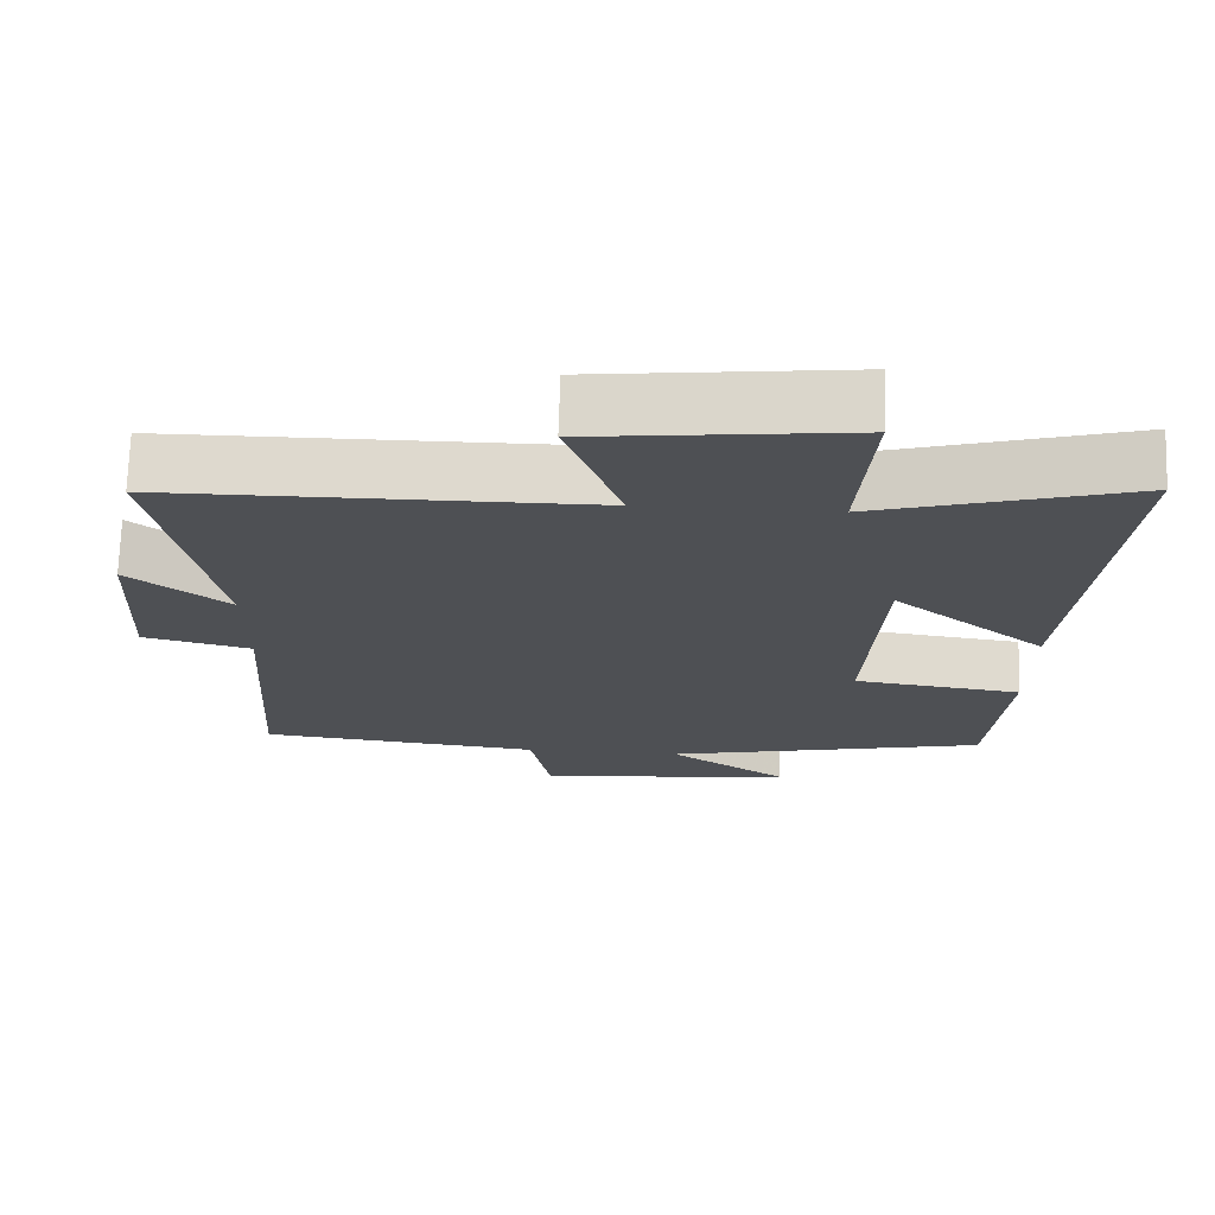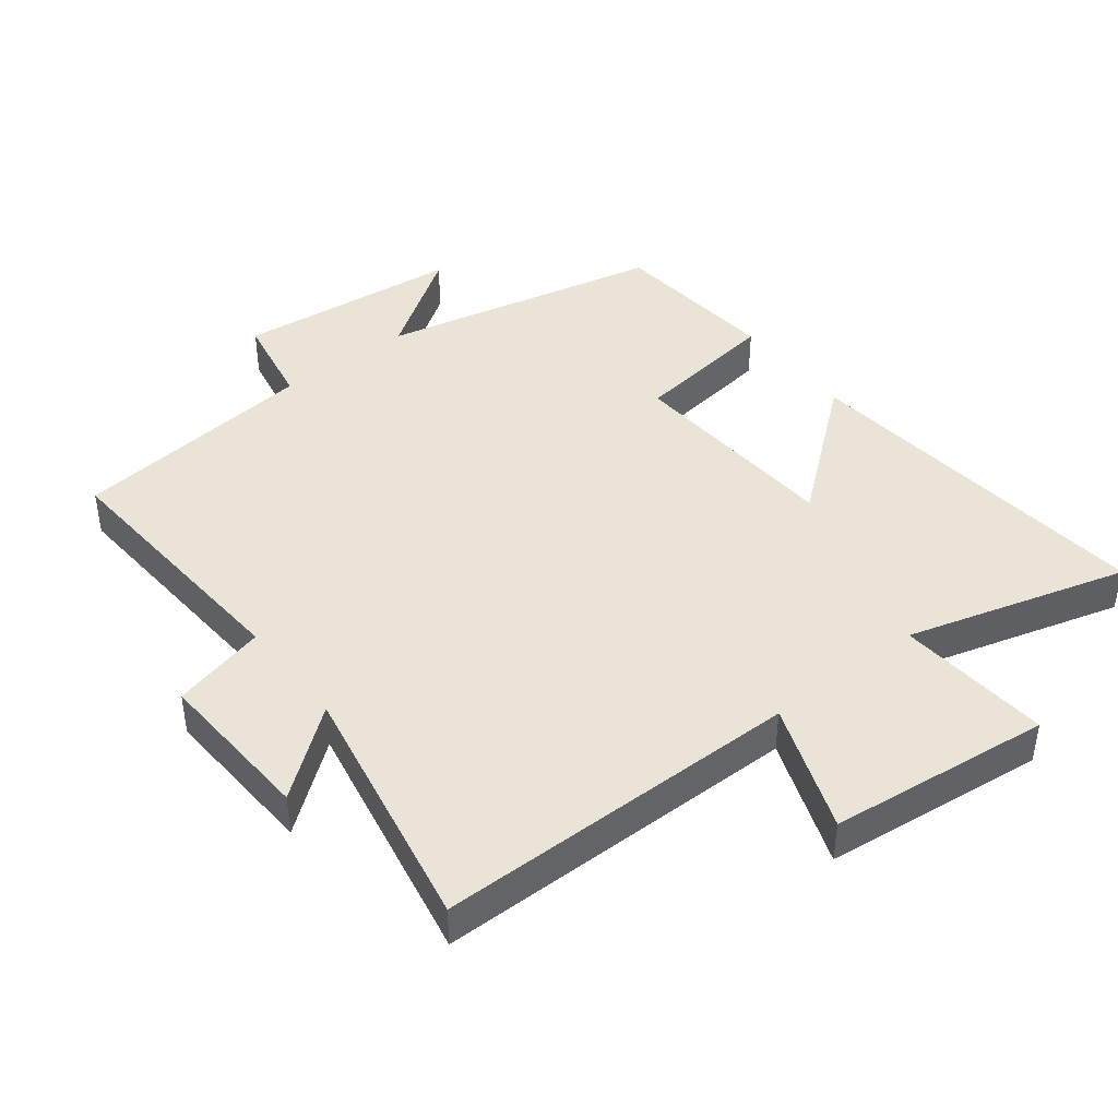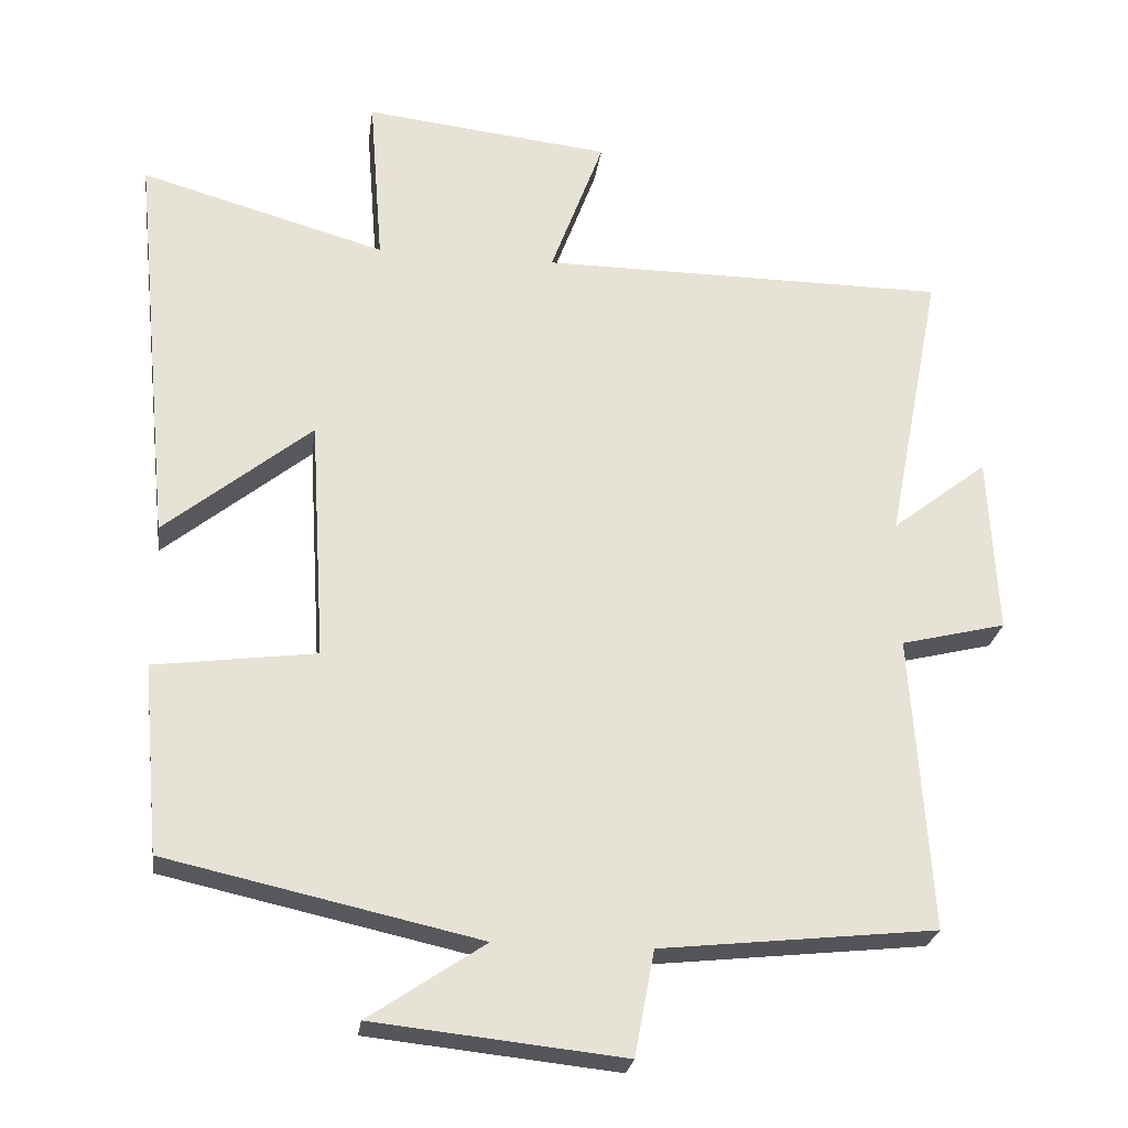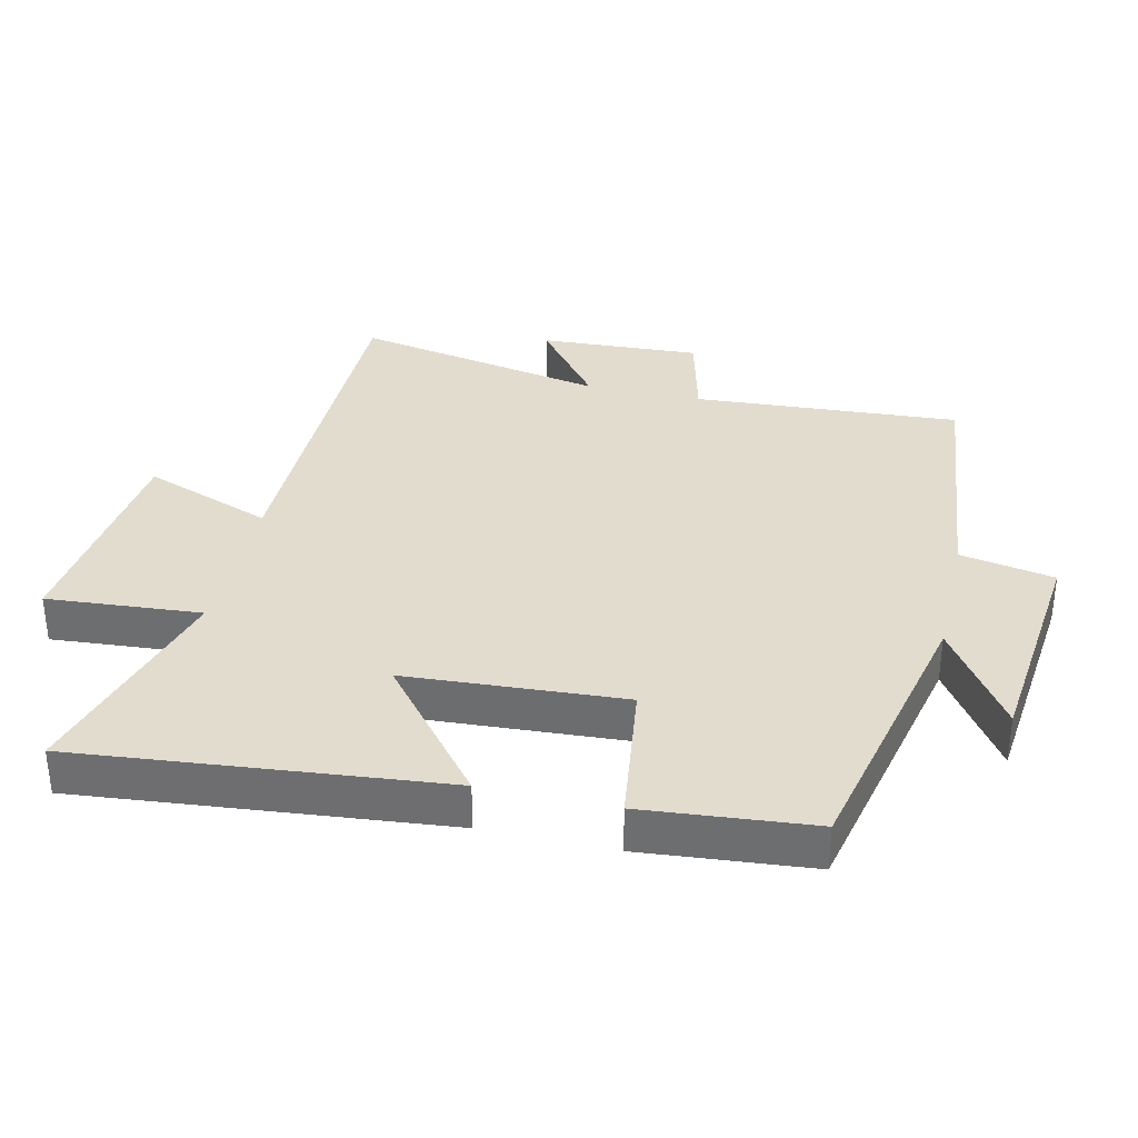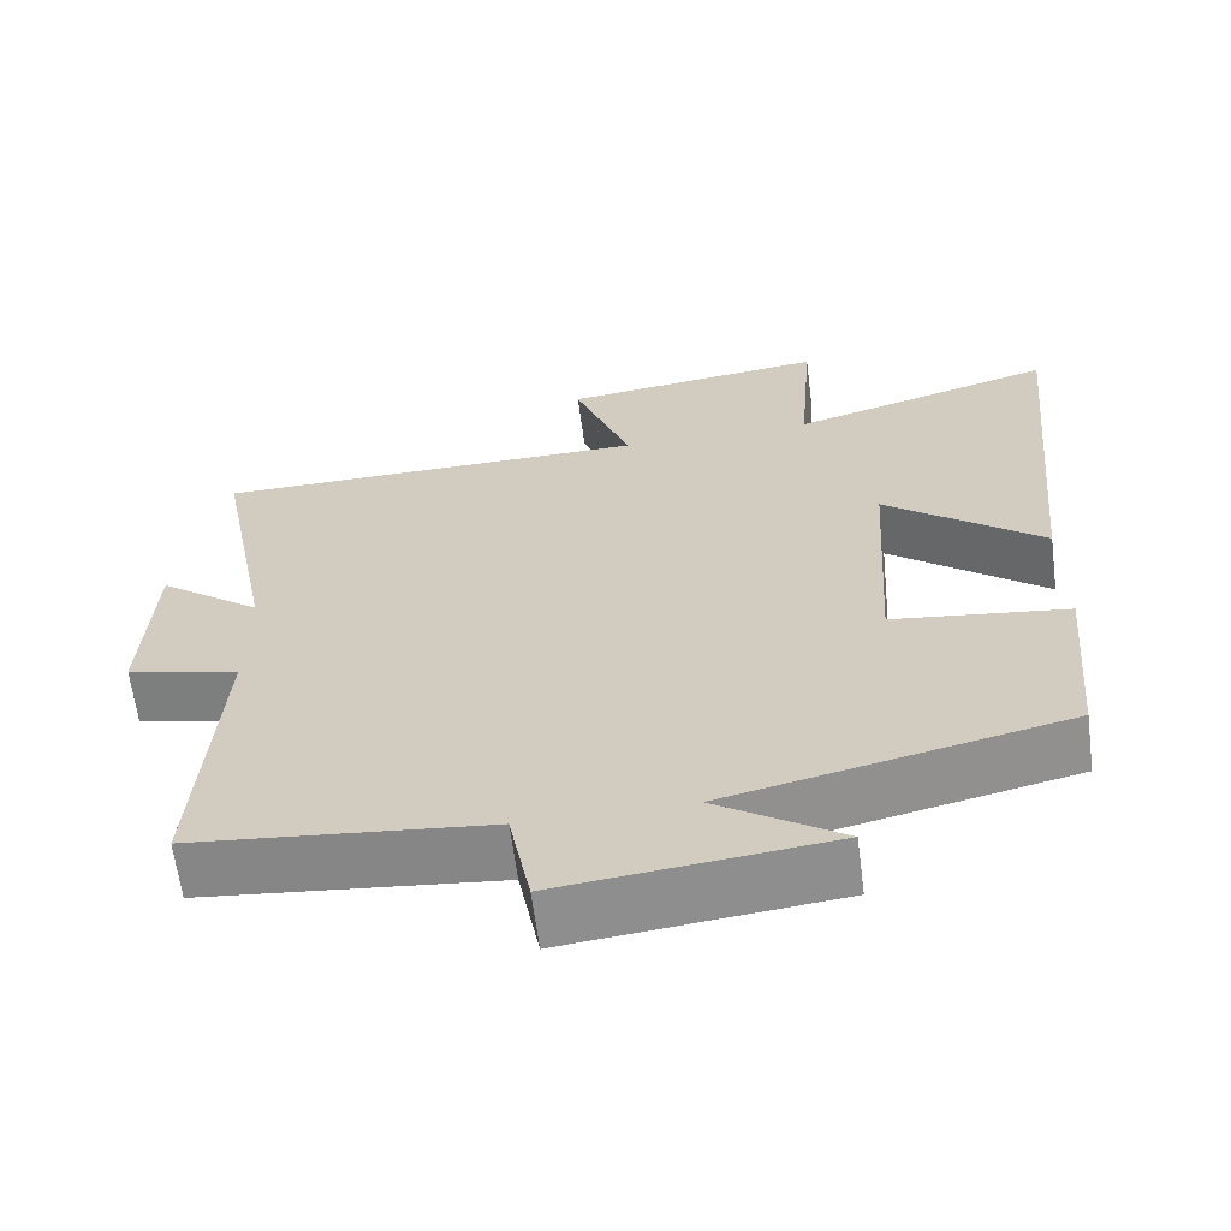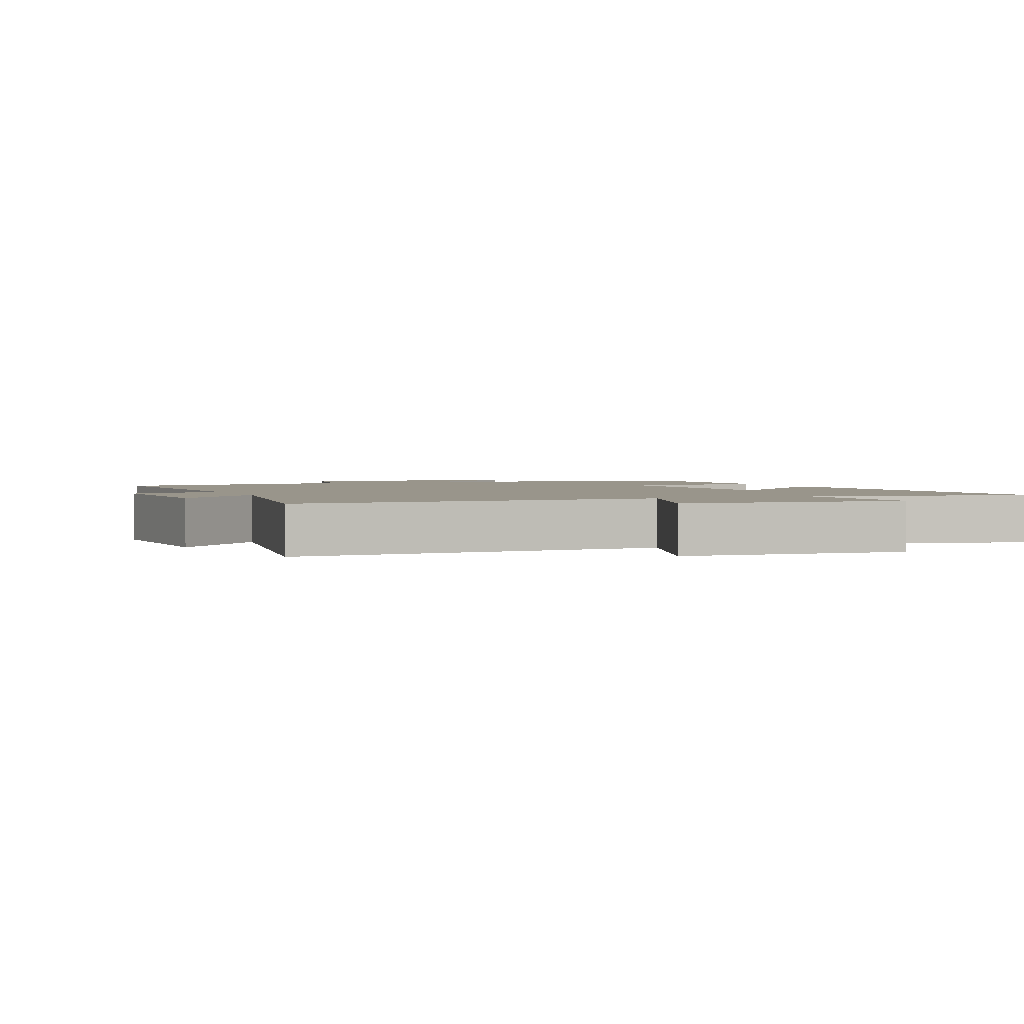
<metadata>
{"format":"obj","ext":"obj","renderer":"f3d","projection":"perspective","resolution":1024,"background":"white","views":[{"elev":71.3,"azim":1.8,"up":"+Z"},{"elev":42.8,"azim":-38.0,"up":"+Y"},{"elev":-25.4,"azim":172.2,"up":"+Z"},{"elev":34.6,"azim":102.9,"up":"+Y"},{"elev":-63.8,"azim":7.4,"up":"+Z"},{"elev":2.2,"azim":-24.1,"up":"+Y"}]}
</metadata>
<code>
v 0.477 0.07 -0.406
v 0.054 0.07 -0.5
v 0.211 0.07 -0.606
v -0.127 0.07 -0.642
v -0.154 0.07 -0.5
v -0.526 0.07 -0.46
v -0.5 0.07 -0.06
v -0.642 0.07 -0.025
v -0.63 0.07 0.217
v -0.5 0.07 0.116
v -0.574 0.07 0.497
v -0.022 0.07 0.5
v -0.094 0.07 0.694
v 0.24 0.07 0.732
v 0.222 0.07 0.5
v 0.554 0.07 0.595
v 0.5 0.07 0.046
v 0.301 0.07 0.207
v 0.281 0.07 -0.121
v 0.5 0.07 -0.15
v 0.477 0 -0.406
v 0.054 0 -0.5
v 0.211 0 -0.606
v -0.127 0 -0.642
v -0.154 0 -0.5
v -0.526 0 -0.46
v -0.5 0 -0.06
v -0.642 0 -0.025
v -0.63 0 0.217
v -0.5 0 0.116
v -0.574 0 0.497
v -0.022 0 0.5
v -0.094 0 0.694
v 0.24 0 0.732
v 0.222 0 0.5
v 0.554 0 0.595
v 0.5 0 0.046
v 0.301 0 0.207
v 0.281 0 -0.121
v 0.5 0 -0.15
f 19 20 1 2
f 18 19 2
f 15 16 17 18
f 15 18 2
f 12 13 14 15
f 12 15 2
f 11 12 2
f 10 11 2
f 7 8 9 10
f 7 10 2
f 5 6 7 2
f 2 3 4 5
f 22 21 40 39
f 22 39 38
f 38 37 36 35
f 22 38 35
f 35 34 33 32
f 22 35 32
f 22 32 31
f 22 31 30
f 30 29 28 27
f 22 30 27
f 22 27 26 25
f 25 24 23 22
f 1 21 22 2
f 2 22 23 3
f 3 23 24 4
f 4 24 25 5
f 5 25 26 6
f 6 26 27 7
f 7 27 28 8
f 8 28 29 9
f 9 29 30 10
f 10 30 31 11
f 11 31 32 12
f 12 32 33 13
f 13 33 34 14
f 14 34 35 15
f 15 35 36 16
f 16 36 37 17
f 17 37 38 18
f 18 38 39 19
f 19 39 40 20
f 20 40 21 1

</code>
